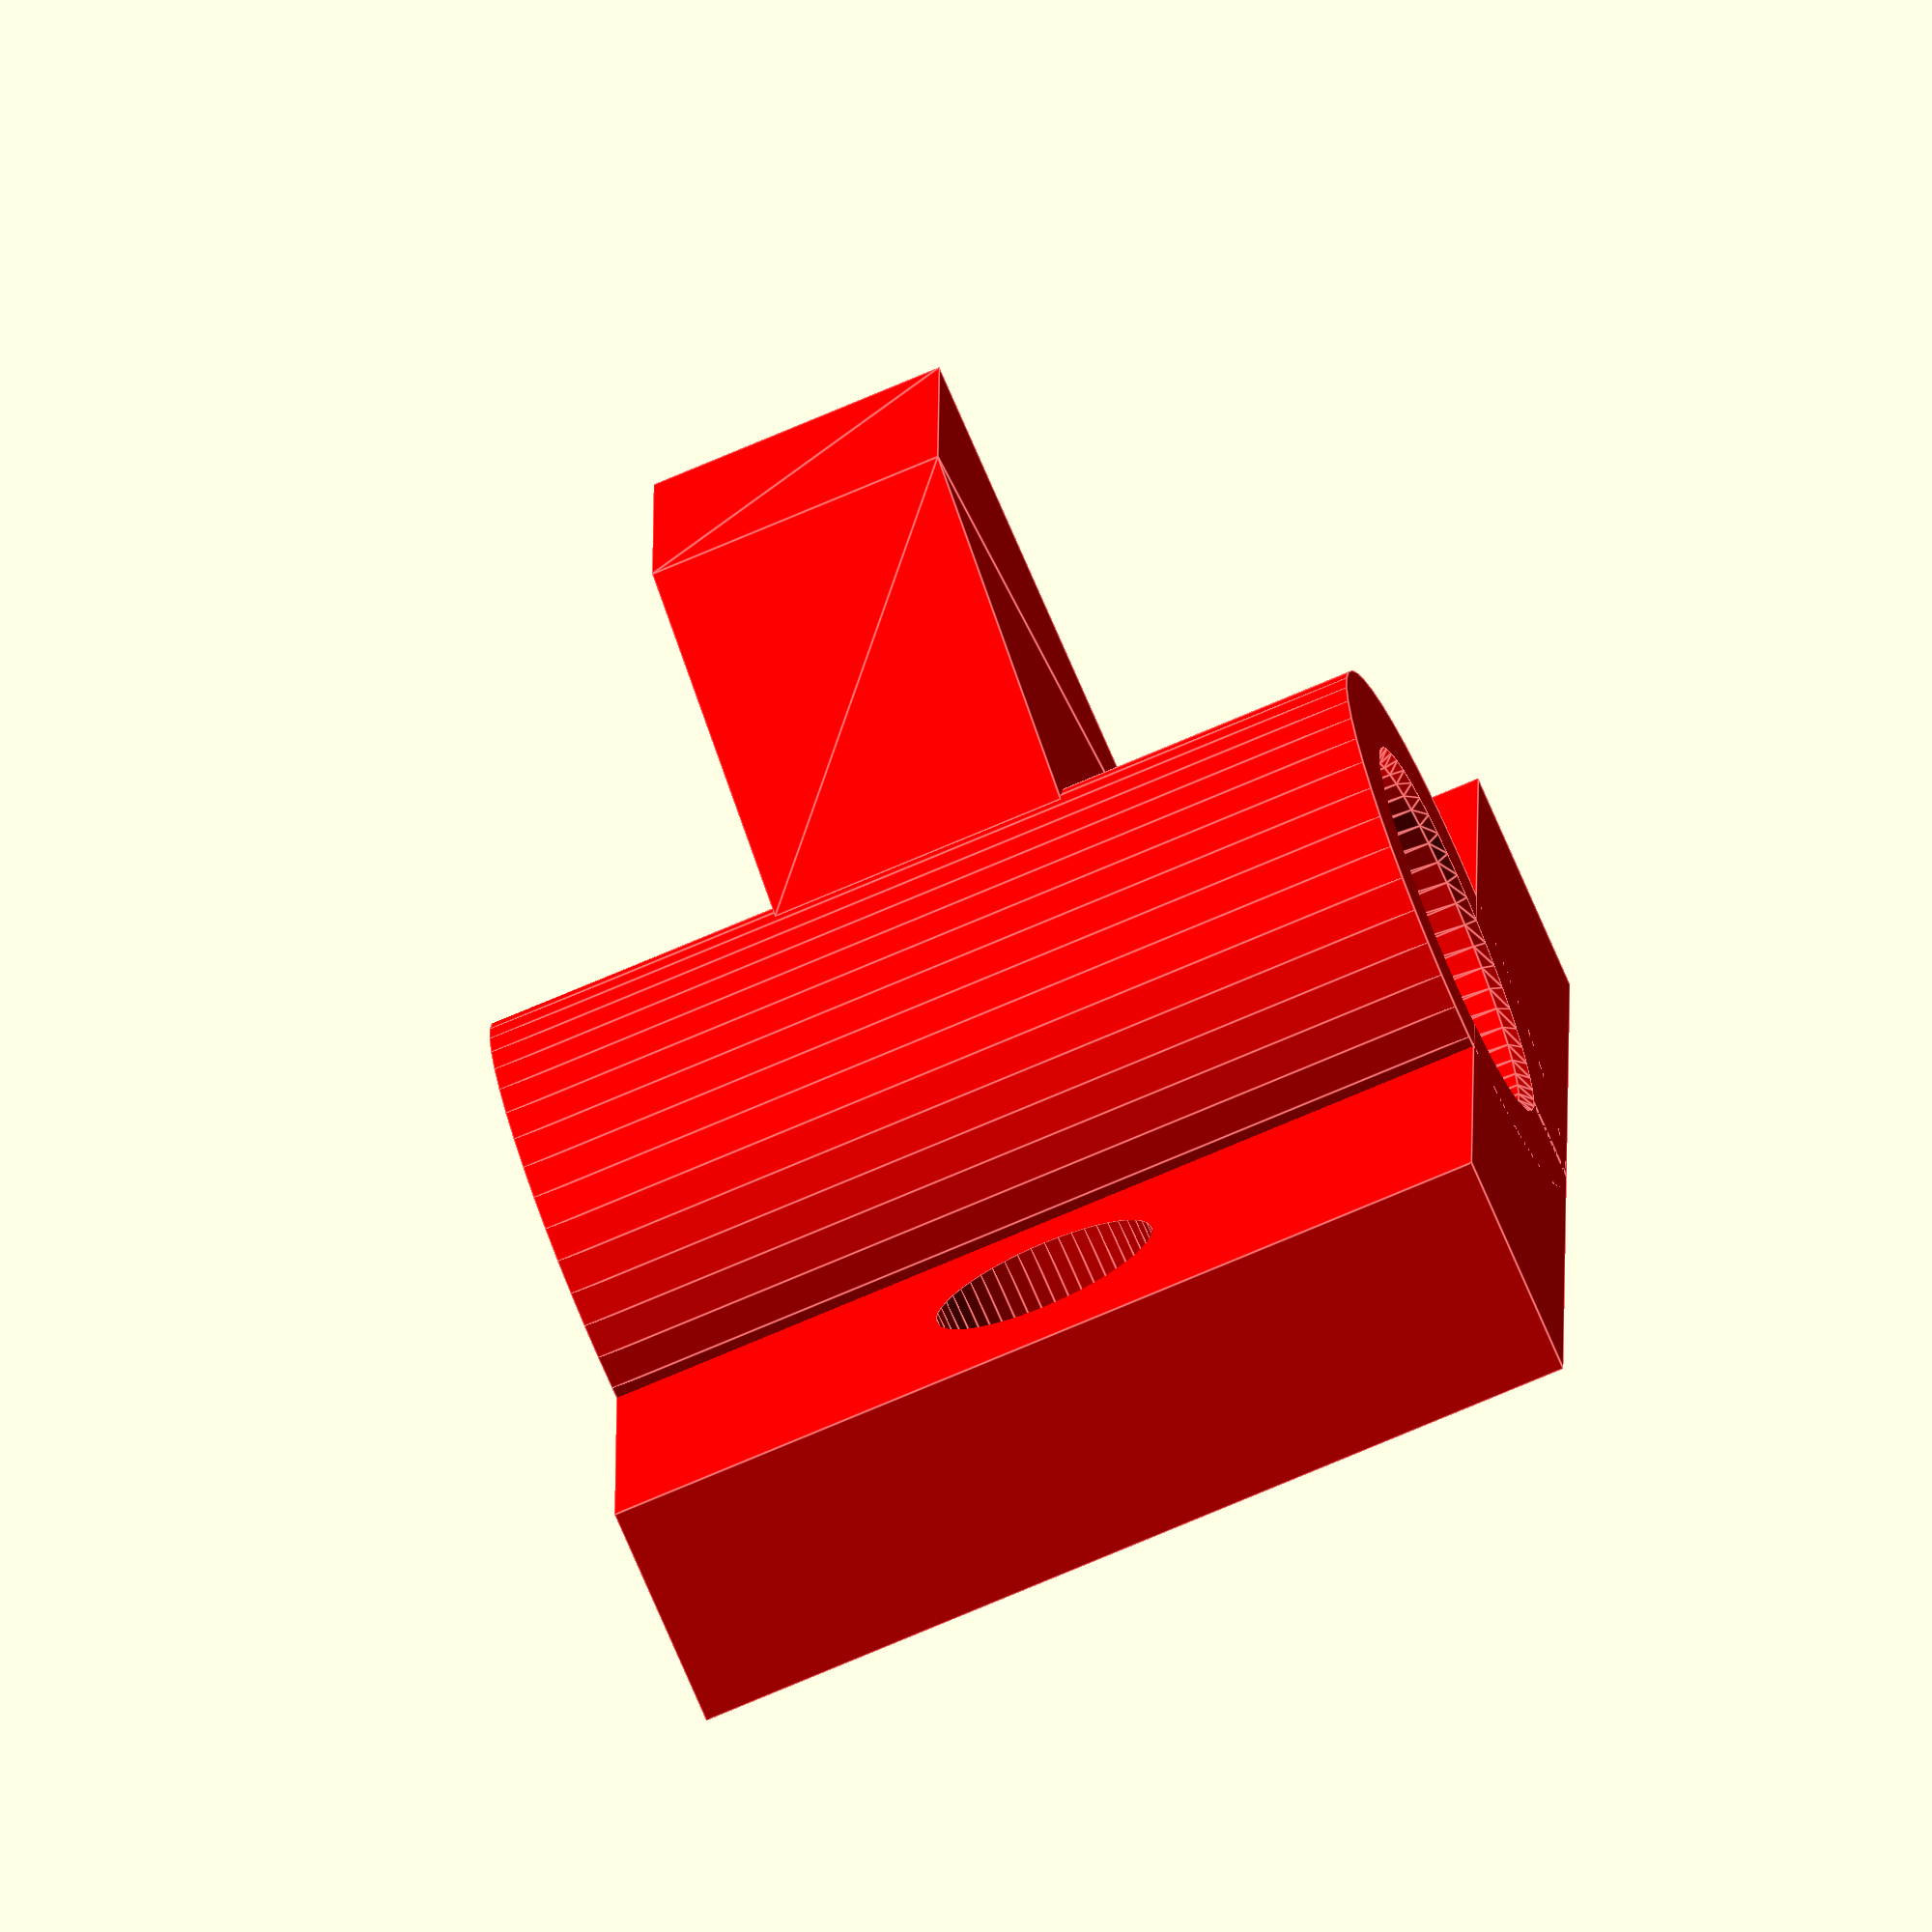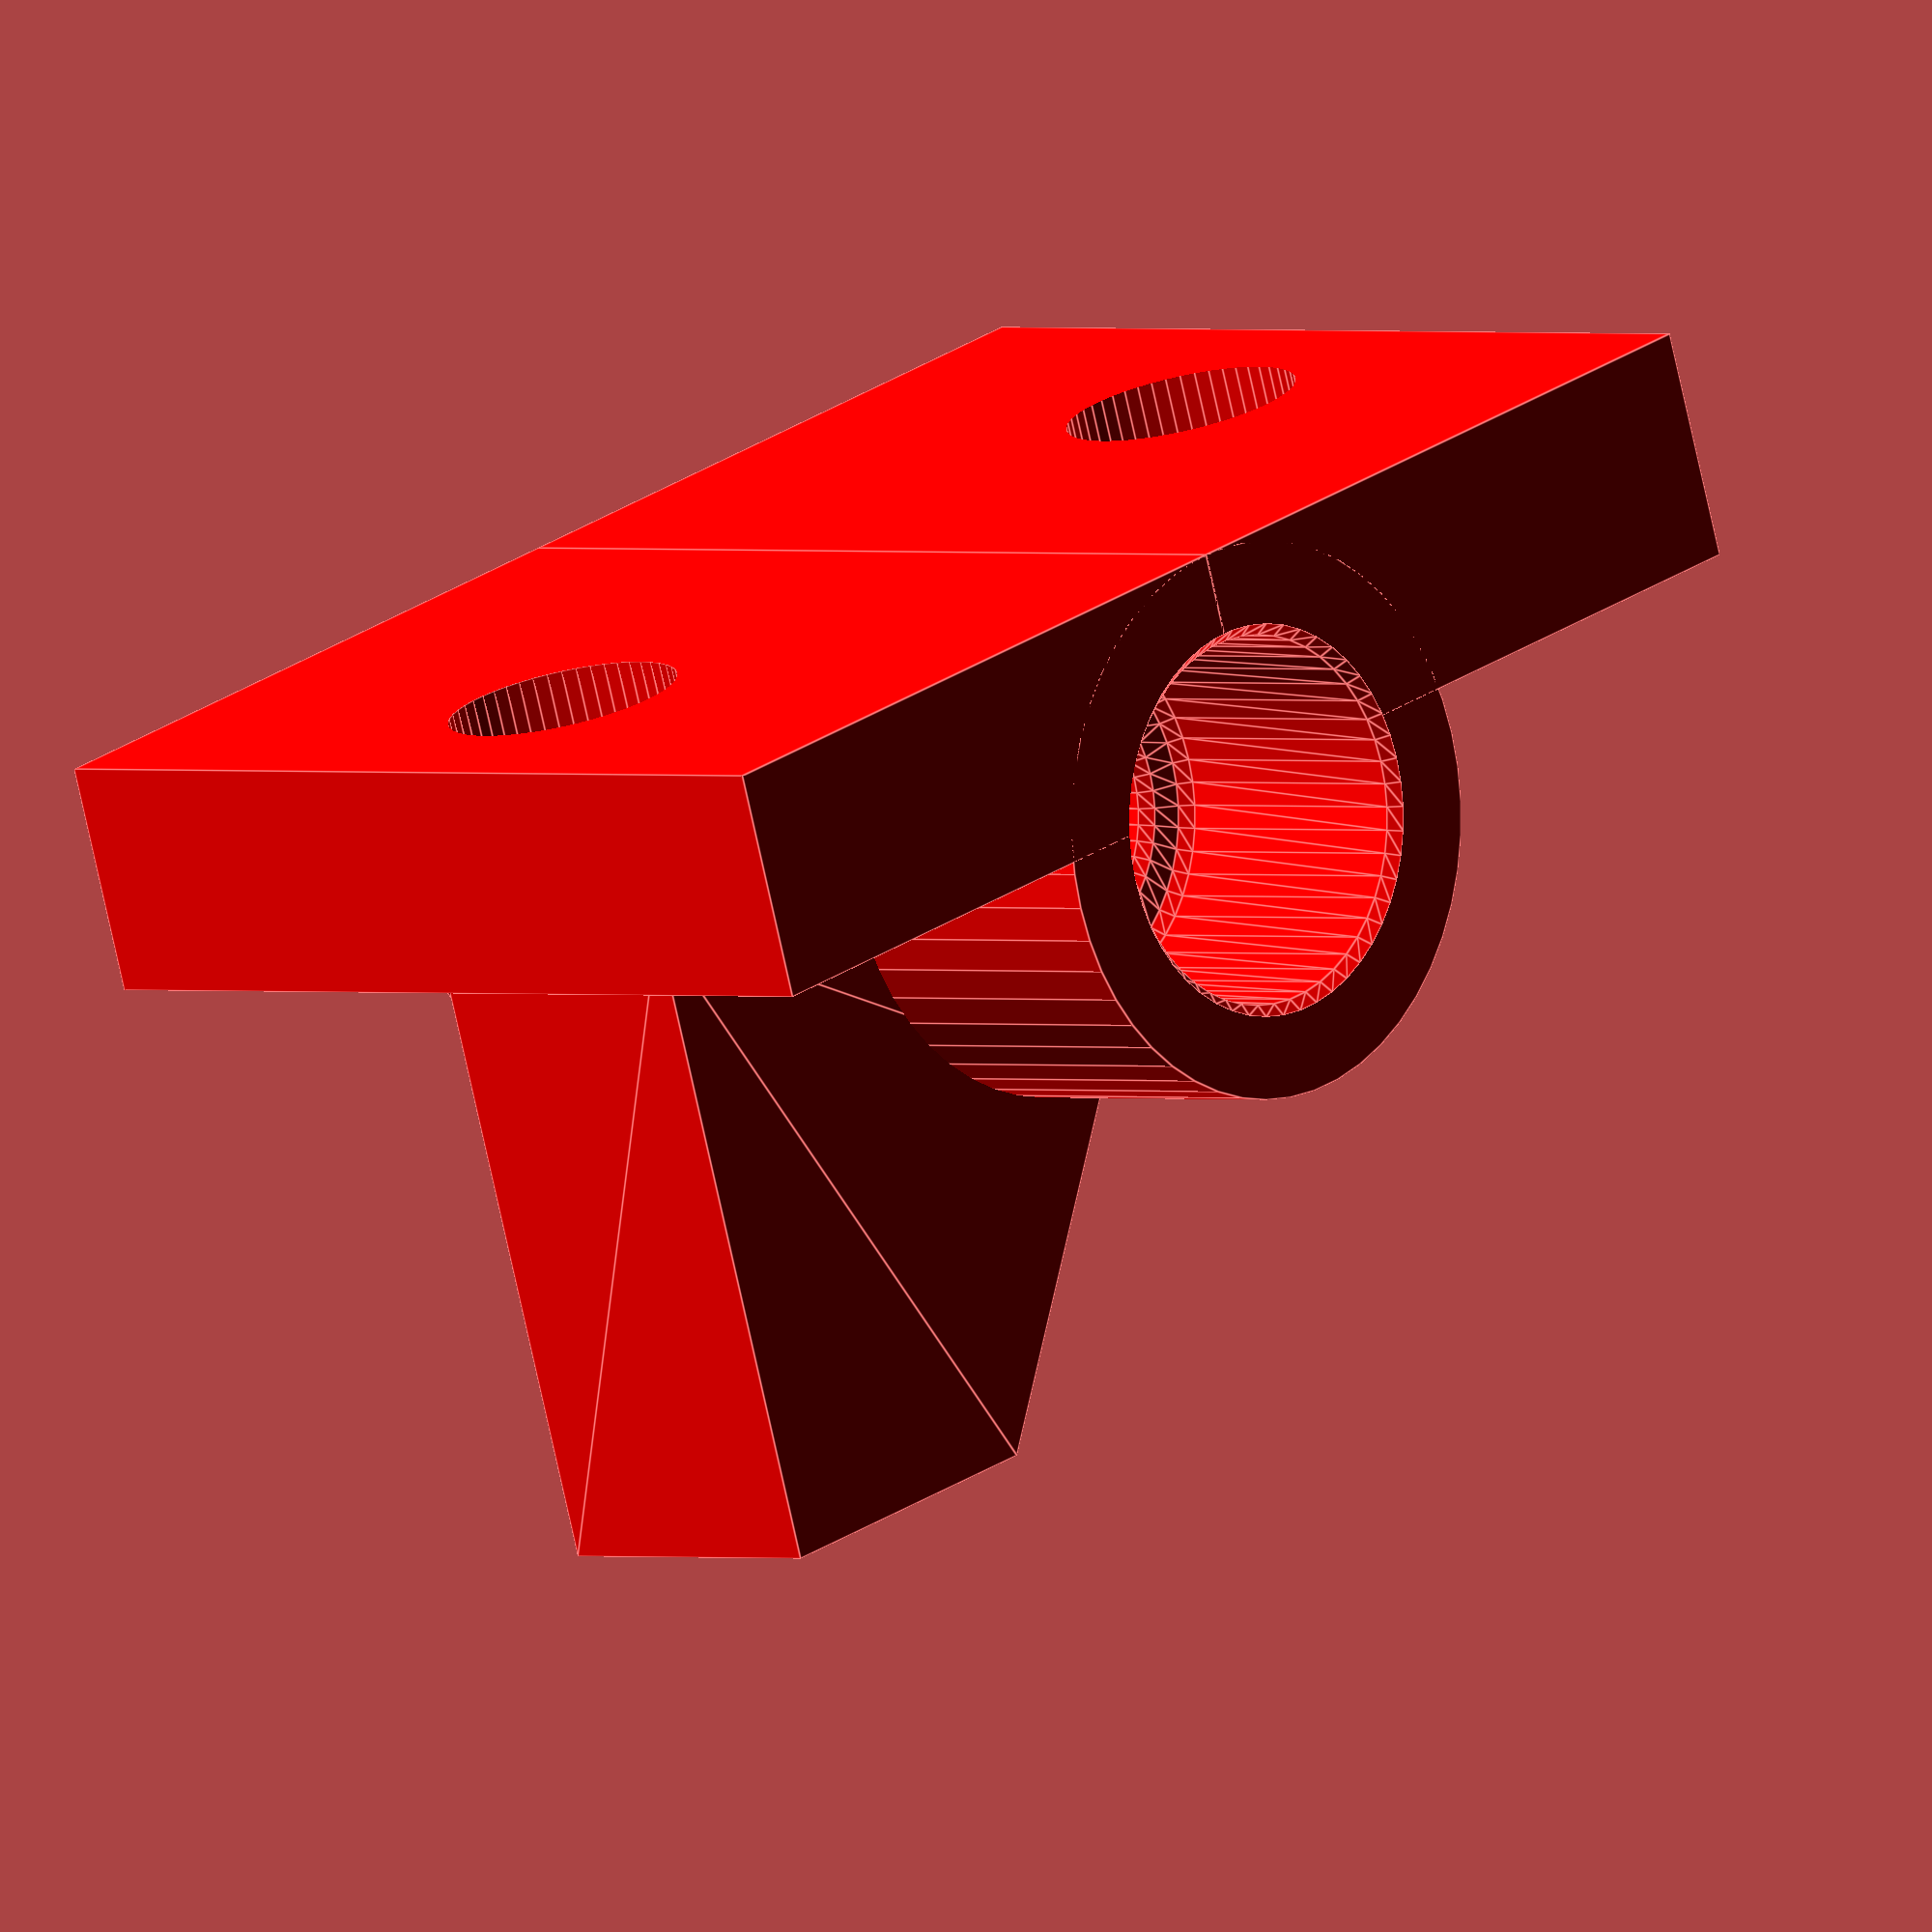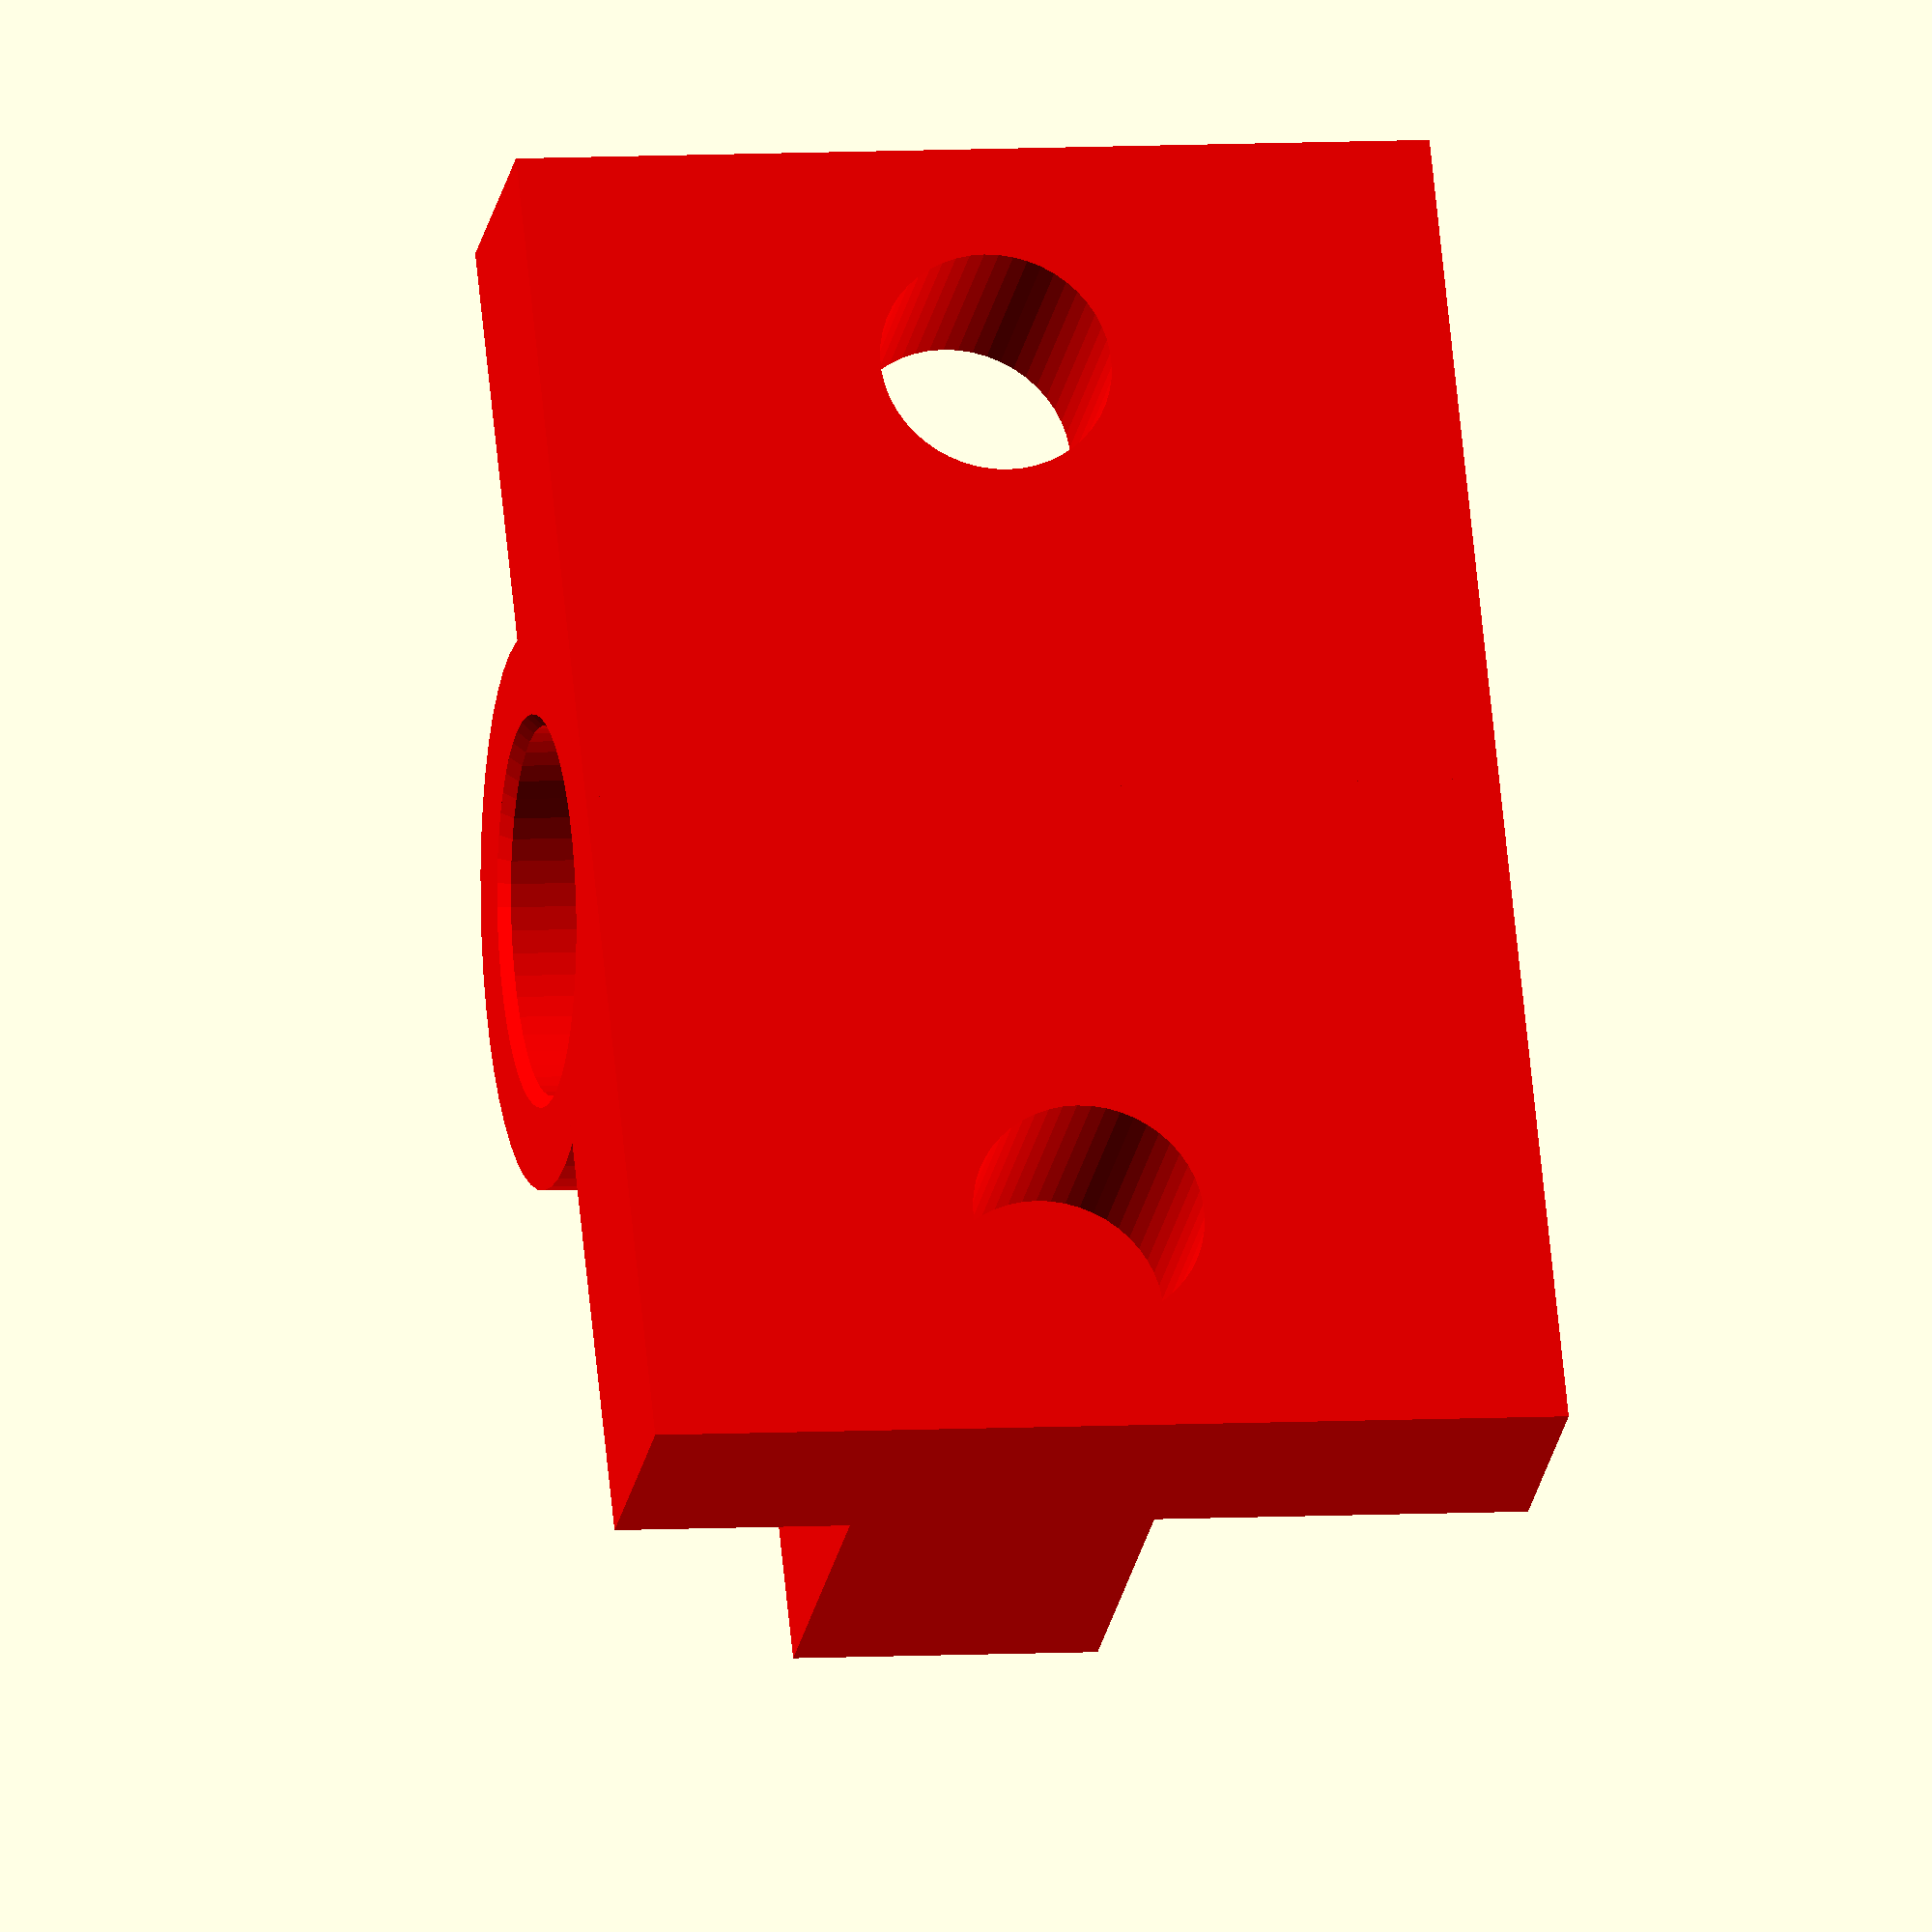
<openscad>
//Partie tenant les diam_tiges
largeur = 24;
epaisseur_support = 10;
largeur_support = 30;
hauteur=40;
diam_tige=10;
jeu_tige=0.1;
trou_de_vis_3 = 3.5;
x_axe_vis = -1;
largeur_ecrou_3 = 5.8;
hauteur_ecrou_3 = 6.5;
epaisseur_ecrou_3 = 3;
profondeur_trou_vis_3 = 22;
x_cent_tige = 20;
z_cent_tige = 10;
//glissière
diam_bague = 15.9;
prof_bague=12.5;
chanfrein = 0.5;

diff_trou = largeur+largeur/2 - (x_cent_tige+diam_tige/2);
facettes=50;
color("red")
//translate([0,0,largeur/2])
//rotate([0,-90,0])

difference()
{
    // BLoc principal
    union() 
    {
        cylinder(h=hauteur,r=largeur/2,$fn=facettes);
    
        translate([0,largeur/2-epaisseur_support,0])
            cube ([largeur_support, epaisseur_support, hauteur]);
        translate([-largeur_support,largeur/2-epaisseur_support,0])
            cube ([largeur_support, epaisseur_support, hauteur]);
        translate([0,0,hauteur/3])
        linear_extrude(height=hauteur/3)
            polygon( points=
            [[0,3],//0
            [24,3],//1
            [24,-25.5],//2
            [10,-25.5],//3
            [0,-12],//4
            ]);

    } // union

    
    
    //trou no 1
    translate([x_cent_tige,largeur/2-epaisseur_support-.01,hauteur/2])
        rotate([-90,0,0])
            cylinder(h=epaisseur_support+0.02,d=diam_tige+jeu_tige,$fn=facettes);
    //trou no 2
    translate([-x_cent_tige,largeur/2-epaisseur_support-.01,hauteur/2])
        rotate([-90,0,0])
            cylinder(h=largeur/2+2,r=(diam_tige+jeu_tige)/2,$fn=facettes);
/*  
    // Coche no 1
    translate([largeur*1.2,largeur/2-1,hauteur - z_cent_tige])
        cube([x_cent_tige,largeur,2],center=true);
    // Coche no 2
    translate([largeur*1.2,largeur/2,z_cent_tige])
        cube([x_cent_tige,largeur,2],center=true);
     
    //trou Vis de serrage 1
    translate([largeur+largeur/2-diff_trou/2+x_axe_vis,largeur/4+0.5,-0.5])
        cylinder(h=21,d=trou_de_vis_3,$fn=facettes);
        
    // passage ecrou 3mm
    translate([x_axe_vis+largeur+largeur/2-hauteur_ecrou_3+0.5,largeur/4+0.5-largeur_ecrou_3/2,diam_tige*1.52])
        cube([hauteur_ecrou_3+1,largeur_ecrou_3 ,epaisseur_ecrou_3]);
    translate([x_axe_vis+largeur+largeur/2-diff_trou/2-0.5,largeur/4+0.5,diam_tige*1.52])
        rotate([0,0,90])
            linear_extrude(height=epaisseur_ecrou_3)
                polygon( points=
                [[0,-hauteur_ecrou_3/2],//0
                [largeur_ecrou_3/2,hauteur_ecrou_3/2*sin(-30)],//1
                [largeur_ecrou_3/2,hauteur_ecrou_3/2*sin(30)],//2
                [0,hauteur_ecrou_3/2],//3
                [-largeur_ecrou_3/2,hauteur_ecrou_3/2*cos(60)],//4
                [-largeur_ecrou_3/2,-hauteur_ecrou_3/2*cos(60)]//5
                ]);

    //trou Vis de serrage 2
    translate([x_axe_vis+largeur+largeur/2-diff_trou/2,largeur/4+0.5,hauteur+0.5])
        rotate([0,180,0])
            cylinder(h=21,d=trou_de_vis_3,$fn=facettes);

    // Passage ecrou 2
    translate([x_axe_vis+largeur+largeur/2-hauteur_ecrou_3+0.5,largeur/4+0.5+largeur_ecrou_3/2,hauteur-diam_tige*1.52])
        rotate([180,0,0])
            cube([hauteur_ecrou_3+1,largeur_ecrou_3 ,epaisseur_ecrou_3]);
    translate([largeur+largeur/2-diff_trou/2-0.5,largeur/4+0.5,hauteur-diam_tige*1.52])
        rotate([0,180,90])
            linear_extrude(height=epaisseur_ecrou_3)
                polygon( points=
                [[0,-hauteur_ecrou_3/2],//0
                [largeur_ecrou_3/2,hauteur_ecrou_3/2*sin(-30)],//1
                [largeur_ecrou_3/2,hauteur_ecrou_3/2*sin(30)],//2
                [0,hauteur_ecrou_3/2],//3
                [-largeur_ecrou_3/2,hauteur_ecrou_3/2*cos(60)],//4
                [-largeur_ecrou_3/2,-hauteur_ecrou_3/2*cos(60)]//5
                ]);
                */
    //Extrusion 
    //translate([largeur*1.5,largeur/2,0])
    rotate_extrude($fn=facettes) 
        polygon( points=
        [[0,hauteur+1],//0
        [diam_bague/2+chanfrein,hauteur+1],//1
        [diam_bague/2+chanfrein,hauteur],//2
        [diam_bague/2,hauteur-chanfrein],//3
        [diam_bague/2,hauteur-prof_bague+chanfrein],//4
        [diam_bague/2-chanfrein,hauteur-prof_bague],//5
        [diam_tige/2+0.5+chanfrein,hauteur-prof_bague],//6
        [diam_tige/2+0.5,hauteur-prof_bague-chanfrein],//7
        [diam_tige/2+0.5,prof_bague+chanfrein], //8
        [diam_tige/2+0.5+chanfrein,prof_bague],
        [diam_bague/2-chanfrein,prof_bague],
        [diam_bague/2,prof_bague-chanfrein], //11
        [diam_bague/2,chanfrein],
        [diam_bague/2+chanfrein,0],
        [diam_bague/2+chanfrein,-1],
        [0,-1]
        ]);
        /*
 // vis de serrage courroie 1
    translate([19,-4.5,-1])
        cylinder(h=hauteur+2,d=trou_de_vis_3,$fn=facettes);
    // vis de serrage courroie 2   
    translate([15,-21,-1])
        cylinder(h=hauteur+2,d=trou_de_vis_3,$fn=facettes);
     // Ecrous de serrage courroie
    difference_ecrou = 9-epaisseur_ecrou_3/2;
    // Passage ecrou 3
     translate([15,-21,2*hauteur/3-epaisseur_ecrou_3-3])
     {
        rotate([0,0,-90])
        {
            translate([0,-largeur_ecrou_3/2,0])
                cube([hauteur_ecrou_3+10,largeur_ecrou_3 ,epaisseur_ecrou_3]);
            rotate([0,0,90])
                linear_extrude(height=epaisseur_ecrou_3)
                polygon( points=
                [[0,-hauteur_ecrou_3/2],//0
                [largeur_ecrou_3/2,hauteur_ecrou_3/2*sin(-30)],//1
                [largeur_ecrou_3/2,hauteur_ecrou_3/2*sin(30)],//2
                [0,hauteur_ecrou_3/2],//3
                [-largeur_ecrou_3/2,hauteur_ecrou_3/2*cos(60)],//4
                [-largeur_ecrou_3/2,-hauteur_ecrou_3/2*cos(60)]//5
                ]);
        }
    }  

    translate([15,-21,hauteur/3+3])
     {
        rotate([0,0,-90])
        {
            translate([0,-largeur_ecrou_3/2,0])
                cube([hauteur_ecrou_3+10,largeur_ecrou_3 ,epaisseur_ecrou_3]);
            rotate([0,0,90])
                linear_extrude(height=epaisseur_ecrou_3)
                polygon( points=
                [[0,-hauteur_ecrou_3/2],//0
                [largeur_ecrou_3/2,hauteur_ecrou_3/2*sin(-30)],//1
                [largeur_ecrou_3/2,hauteur_ecrou_3/2*sin(30)],//2
                [0,hauteur_ecrou_3/2],//3
                [-largeur_ecrou_3/2,hauteur_ecrou_3/2*cos(60)],//4
                [-largeur_ecrou_3/2,-hauteur_ecrou_3/2*cos(60)]//5
                ]);
        }
    }  

    translate([15,-4.5,hauteur/3+3])
     {

        translate([0,-largeur_ecrou_3/2,0])
            cube([hauteur_ecrou_3+10,largeur_ecrou_3 ,epaisseur_ecrou_3]);
        rotate([0,0,90])
            linear_extrude(height=epaisseur_ecrou_3)
            polygon( points=
            [[0,-hauteur_ecrou_3/2],//0
            [largeur_ecrou_3/2,hauteur_ecrou_3/2*sin(-30)],//1
            [largeur_ecrou_3/2,hauteur_ecrou_3/2*sin(30)],//2
            [0,hauteur_ecrou_3/2],//3
            [-largeur_ecrou_3/2,hauteur_ecrou_3/2*cos(60)],//4
            [-largeur_ecrou_3/2,-hauteur_ecrou_3/2*cos(60)]//5
            ]);
    } 
    translate([15,-4.5,2*hauteur/3-epaisseur_ecrou_3-3])
    { 
        translate([0,-largeur_ecrou_3/2,0])
            cube([hauteur_ecrou_3+10,largeur_ecrou_3 ,epaisseur_ecrou_3]);
        rotate([0,0,90])
            linear_extrude(height=epaisseur_ecrou_3)
            polygon( points=
            [[0,-hauteur_ecrou_3/2],//0
            [largeur_ecrou_3/2,hauteur_ecrou_3/2*sin(-30)],//1
            [largeur_ecrou_3/2,hauteur_ecrou_3/2*sin(30)],//2
            [0,hauteur_ecrou_3/2],//3
            [-largeur_ecrou_3/2,hauteur_ecrou_3/2*cos(60)],//4
            [-largeur_ecrou_3/2,-hauteur_ecrou_3/2*cos(60)]//5
            ]);
    }
*/
    
} // fin piece
/*
translate([10,-25.5,hauteur/3-8])
difference()
{
    //serrage de la courroie
    
            linear_extrude(height=6)
                square([14,25.5]);
    //courroie 1
    color("blue")
    translate([-0.01,9,6.0-0.63])
        cube([20,6.51 ,0.64]);

    translate([0.01,15.51,6.01])
    {
        rotate([0,-180,180])
        {
            r=0.75;
            h=6.51;
            // small number
            e=.02;
            for ( i = [0 : 9] )
            {
                translate([1+i*2,0,0.63])
                    rotate([-90,90,0])
                        difference()
                        {
                            cylinder(h,r,r,$fn=facettes);
                            translate ([0,-(r+e),-e]) cube([2*(r+e),2*(r+e),h+2*e]);
                        }
            }
        }
    }
    translate([9,21,-0.01])
        cylinder(h=6.02,d=trou_de_vis_3,$fn=facettes);
    // vis de serrage courroie 2   
    translate([5,4.5,-0.01])
        cylinder(h=6.02,d=trou_de_vis_3,$fn=facettes);
    translate([-10,25.5,-0.01])
    cylinder(h=6.02,d=25,$fn=facettes);
}

translate([10,-25.5,2*hauteur/3+2])
difference()
{
    //serrage de la courroie
    
            linear_extrude(height=6)
                square([14,25.5]);
    
    translate([9,21,-0.01])
        cylinder(h=6.02,d=trou_de_vis_3,$fn=facettes);
    // vis de serrage courroie 2   
    translate([5,4.5,-0.01])
        cylinder(h=6.02,d=trou_de_vis_3,$fn=facettes);
    translate([-10,25.5,-0.01])
    cylinder(h=6.02,d=25,$fn=facettes);
}

translate([10,-25.5,2*hauteur/3+2+6+2])
difference()
{
    //serrage de la courroie
    
            linear_extrude(height=6)
                square([14,25.5]);
    //courroie 1
    color("blue")
    translate([-0.01,9,-0.01])
        cube([20,6.51 ,0.65]);

    translate([20.01,15.51,0])
    {
        rotate([0,0,180])
        {
            r=0.75;
            h=6.51;
            // small number
            e=.02;
            for ( i = [0 : 9] )
            {
                translate([1+i*2,0,0.63])
                    rotate([-90,90,0])
                        difference()
                        {
                            cylinder(h,r,r,$fn=facettes);
                            translate ([0,-(r+e),-e]) cube([2*(r+e),2*(r+e),h+2*e]);
                        }
            }
        }
    }
    translate([9,21,-0.01])
        cylinder(h=6.02,d=trou_de_vis_3,$fn=facettes);
    // vis de serrage courroie 2   
    translate([5,4.5,-0.01])
        cylinder(h=6.02,d=trou_de_vis_3,$fn=facettes);
    translate([-10,25.5,-0.01])
    cylinder(h=6.02,d=25,$fn=facettes);
}
*/
</openscad>
<views>
elev=73.4 azim=269.3 roll=113.2 proj=o view=edges
elev=359.4 azim=18.0 roll=134.2 proj=o view=edges
elev=174.3 azim=240.3 roll=101.6 proj=o view=solid
</views>
